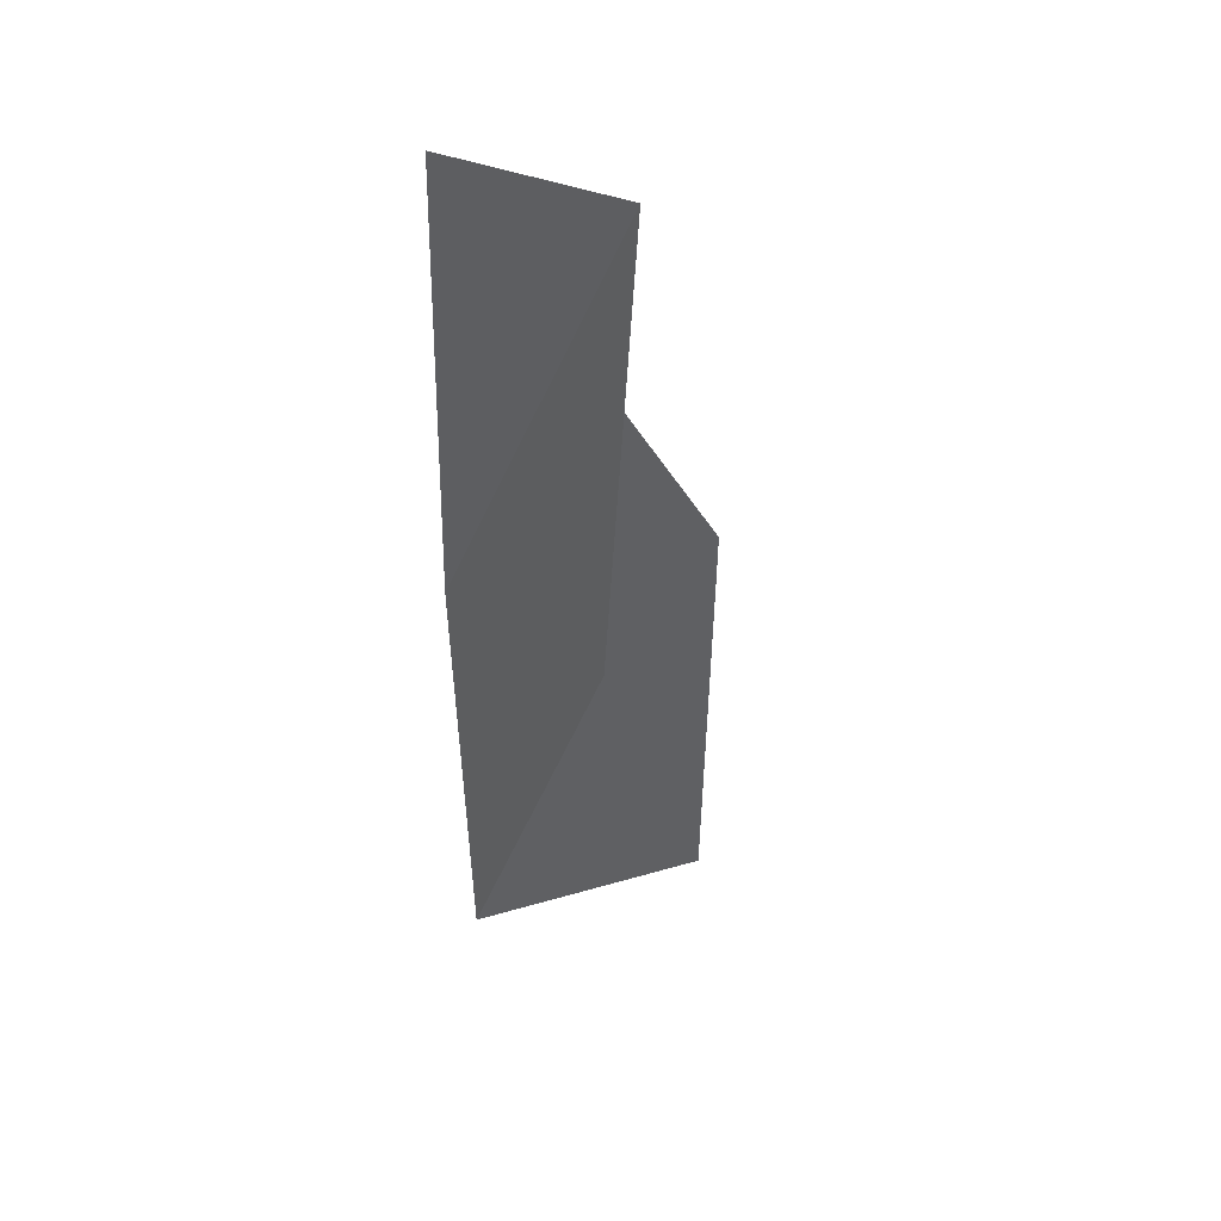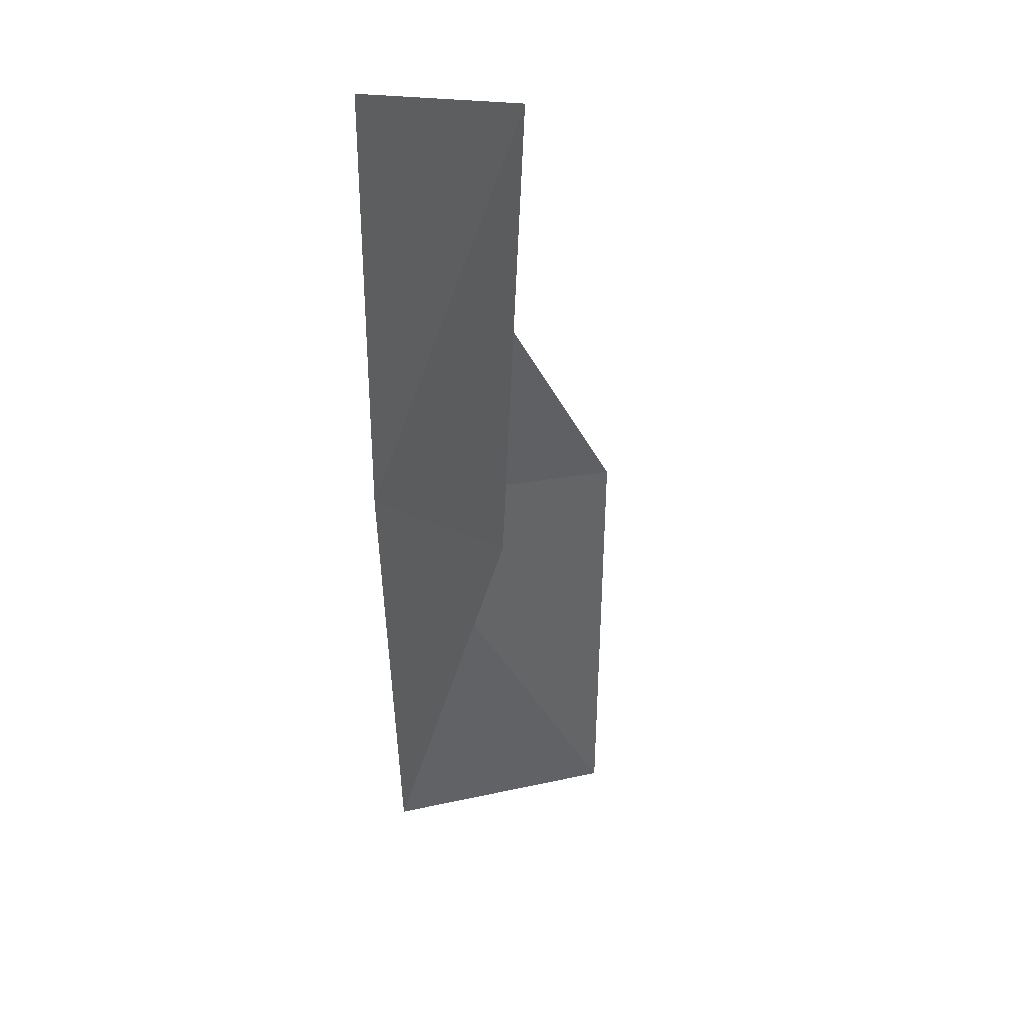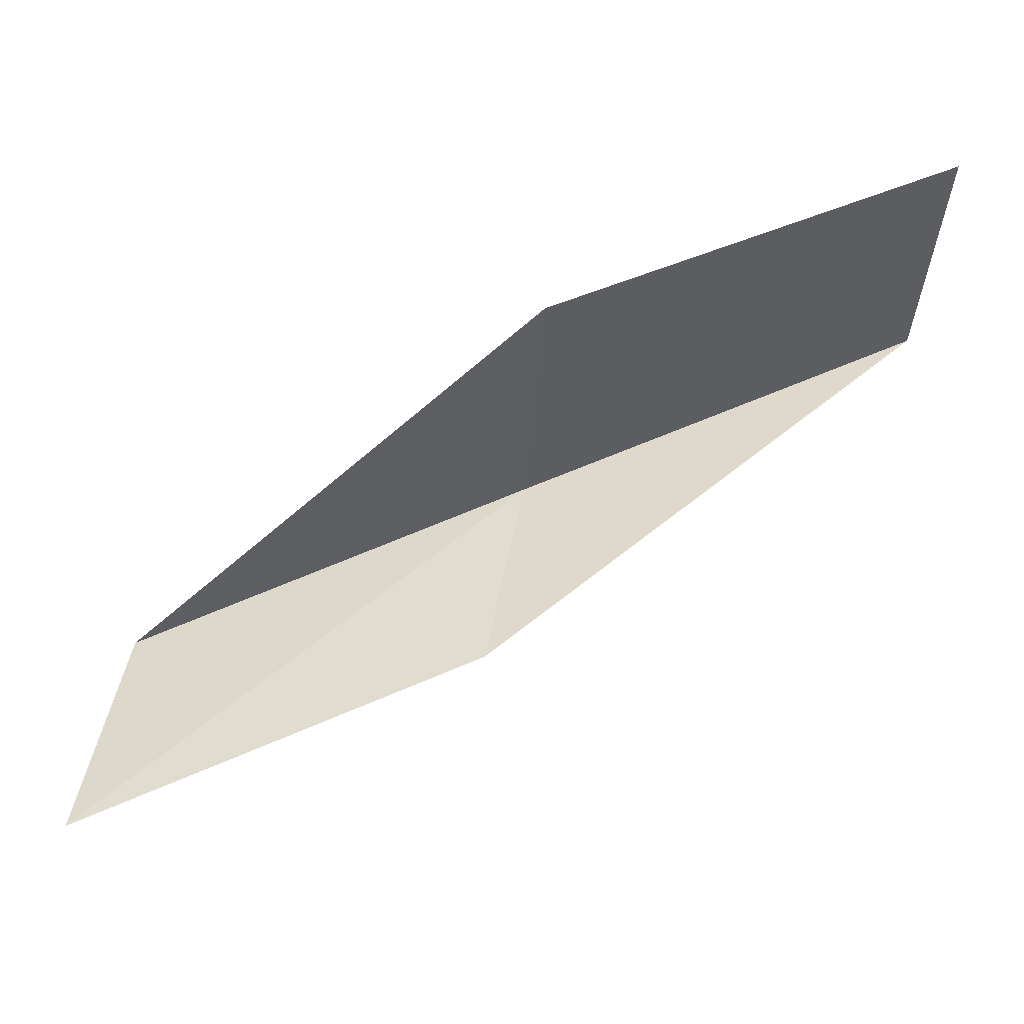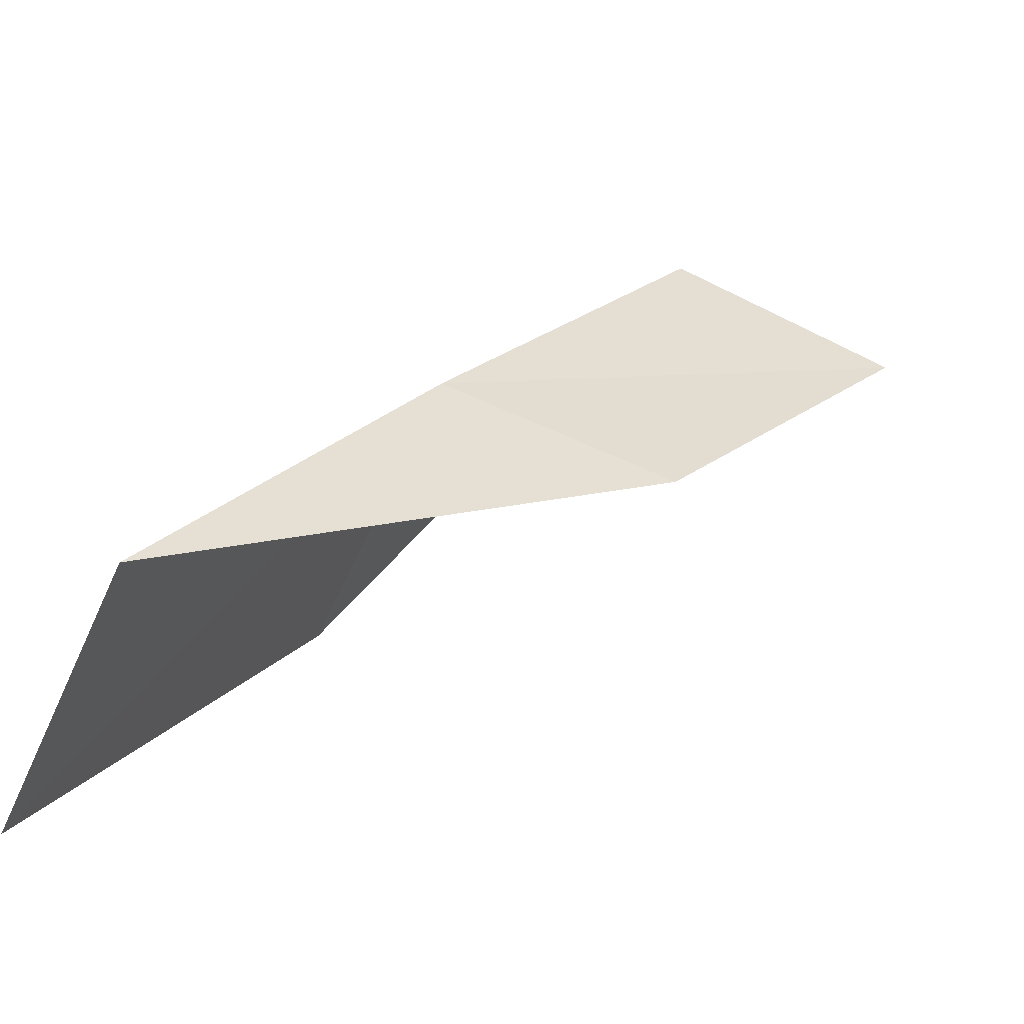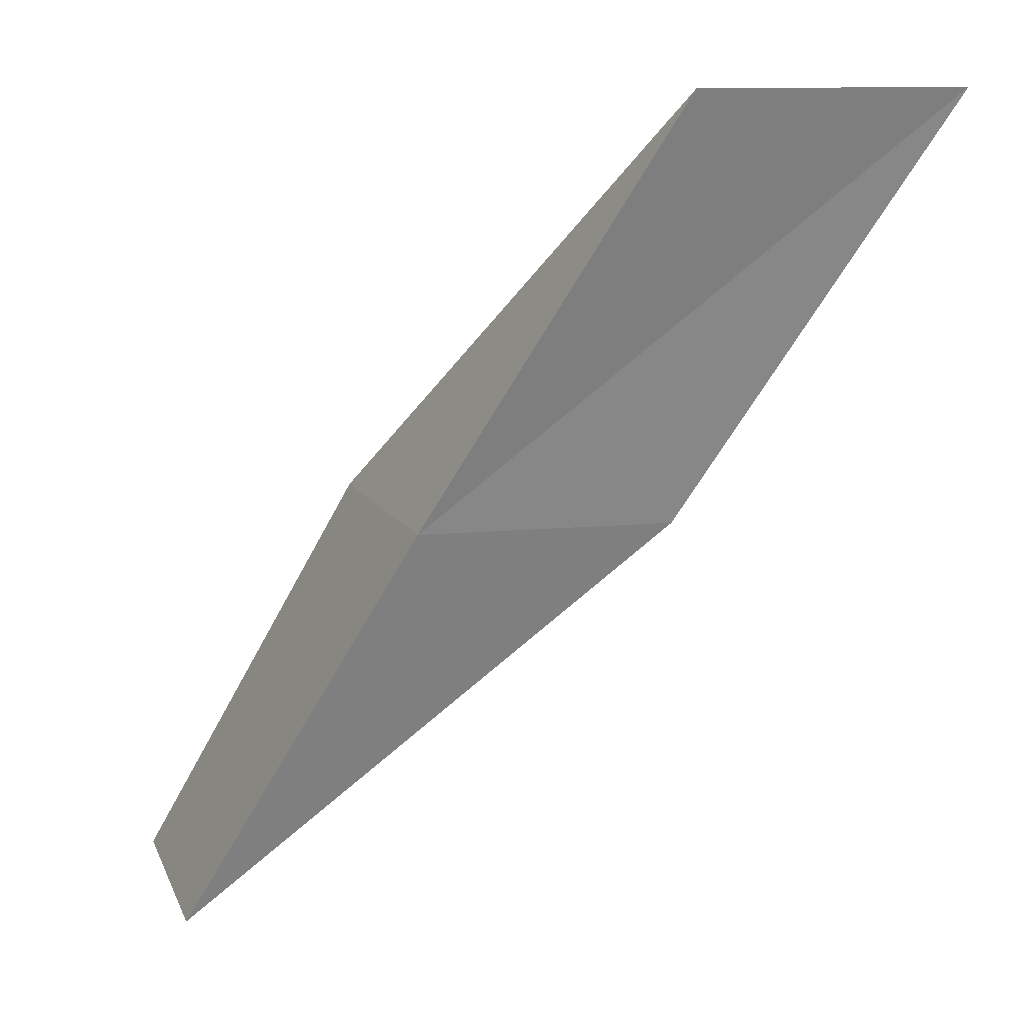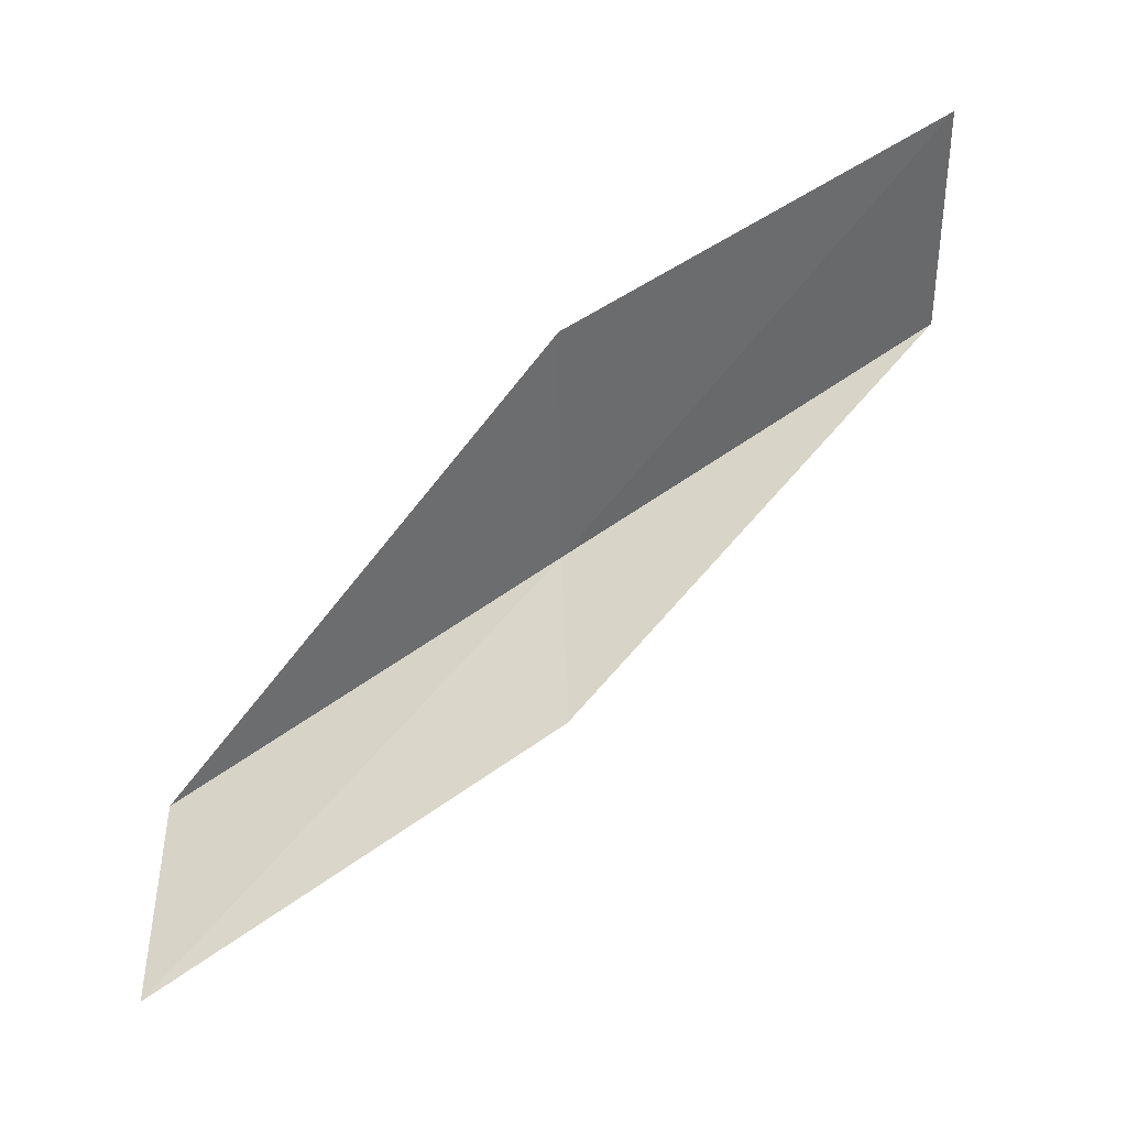
<metadata>
{"format":"obj","ext":"obj","renderer":"f3d","projection":"perspective","resolution":1024,"background":"white","views":[{"elev":18.0,"azim":79.8,"up":"+Z"},{"elev":11.8,"azim":81.0,"up":"+Z"},{"elev":71.9,"azim":100.8,"up":"+Y"},{"elev":-73.4,"azim":-1.1,"up":"+Z"},{"elev":10.6,"azim":8.2,"up":"+Z"},{"elev":63.8,"azim":88.5,"up":"+Y"}]}
</metadata>
<code>
v 21.55 -40.56 52.3
v 20.28 -37.8 52.3
v 24.28 -40.96 56.66
v 26.79 -39.8 56.66
v 23.98 -39.56 52.3
v 17.81 -37.44 47.94
v 18.93 -39.98 47.94
f 1 3 2
f 1 5 4
f 1 4 3
f 1 6 7
f 1 2 6
f 1 7 5

</code>
